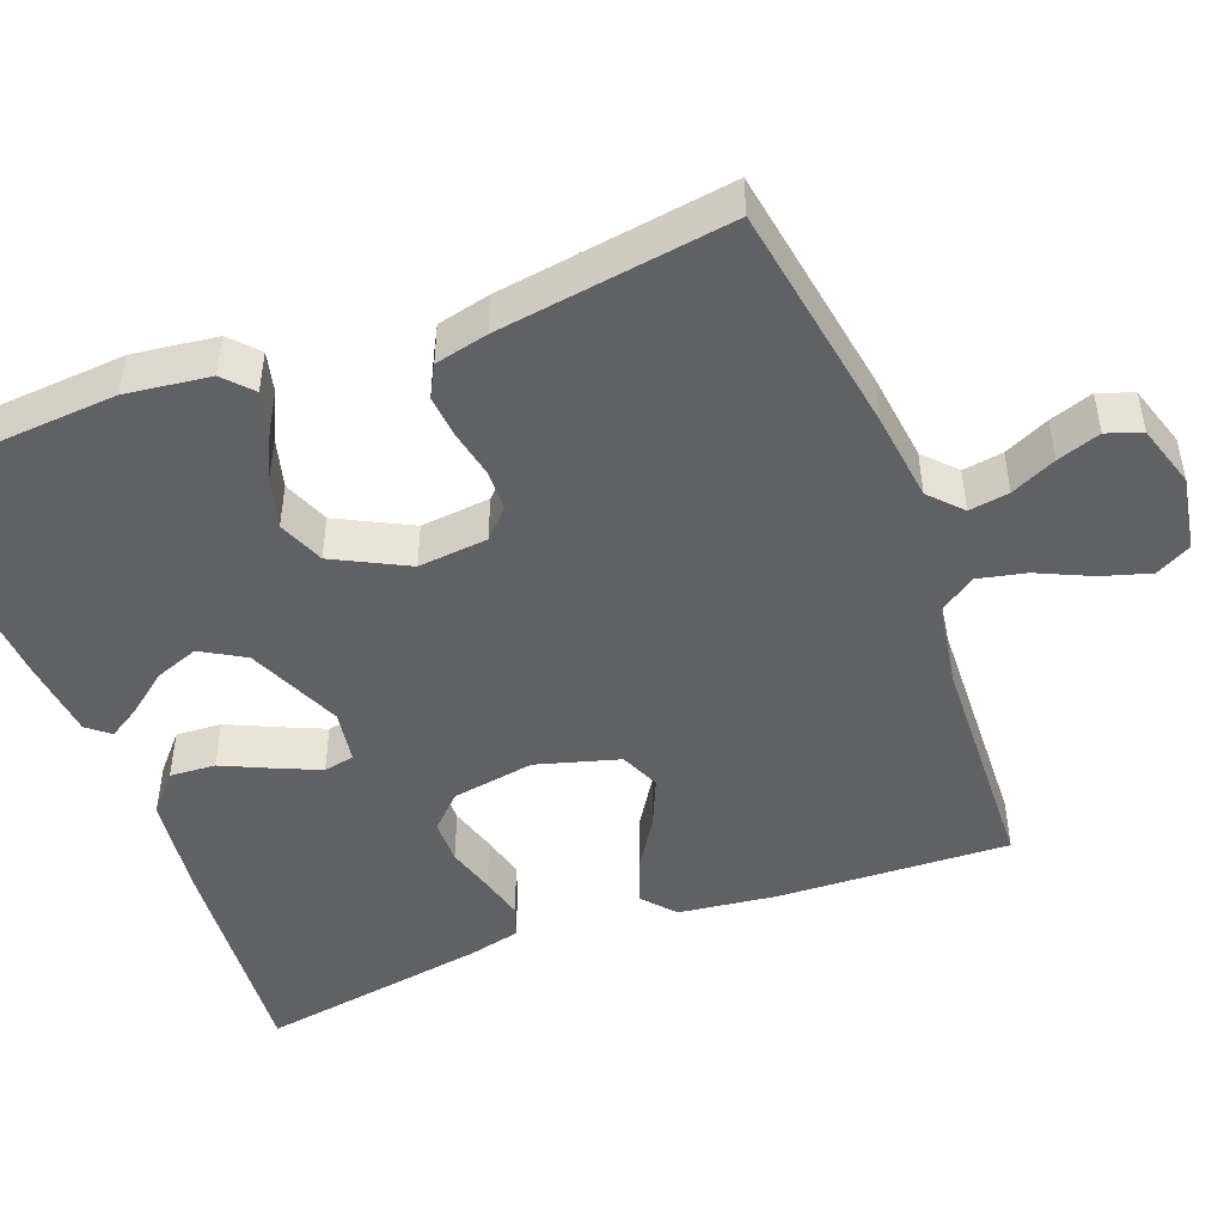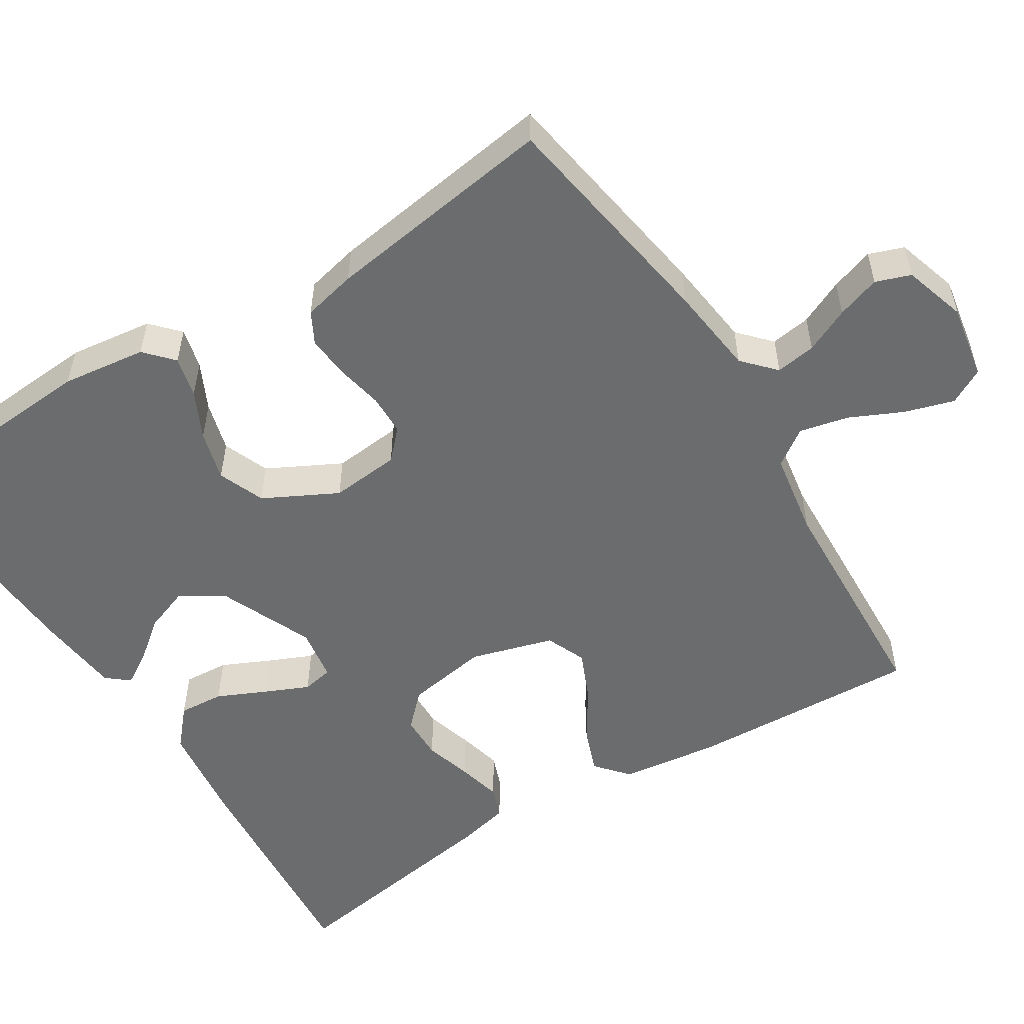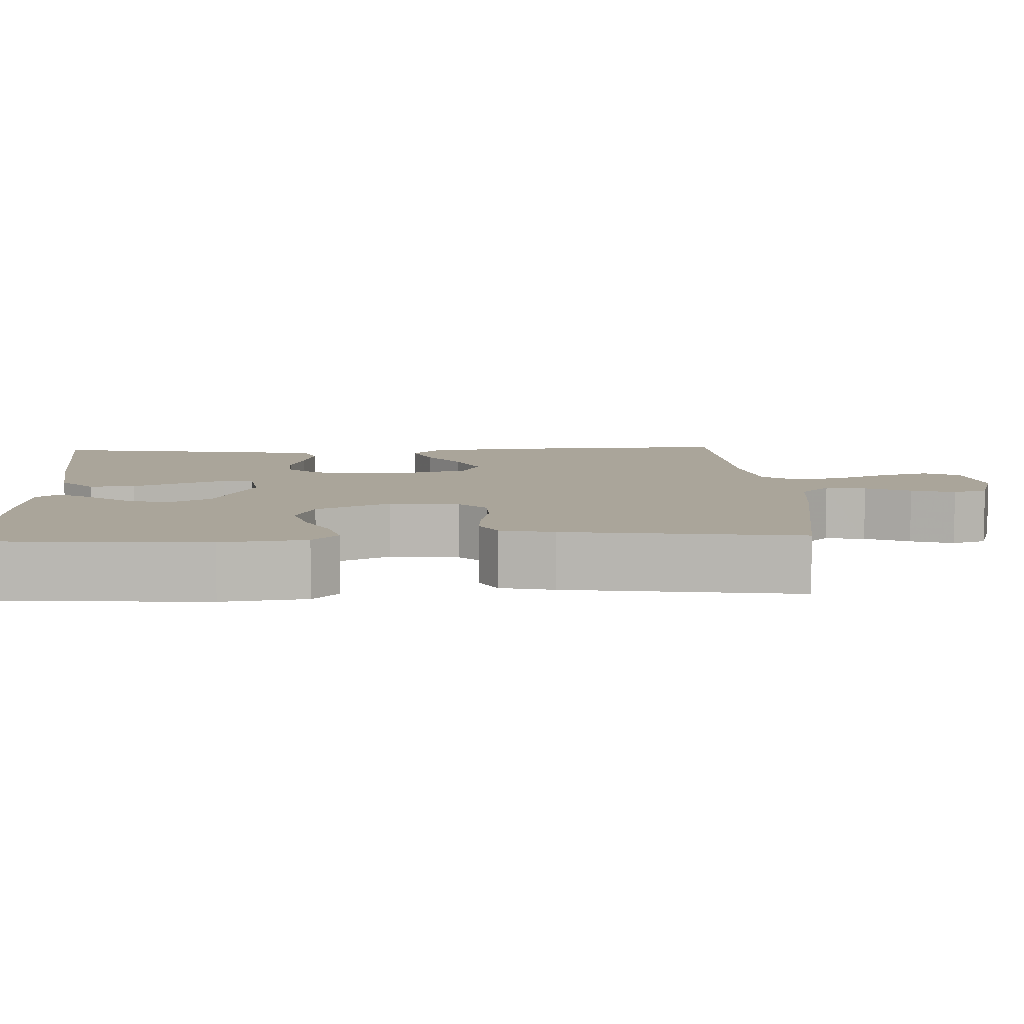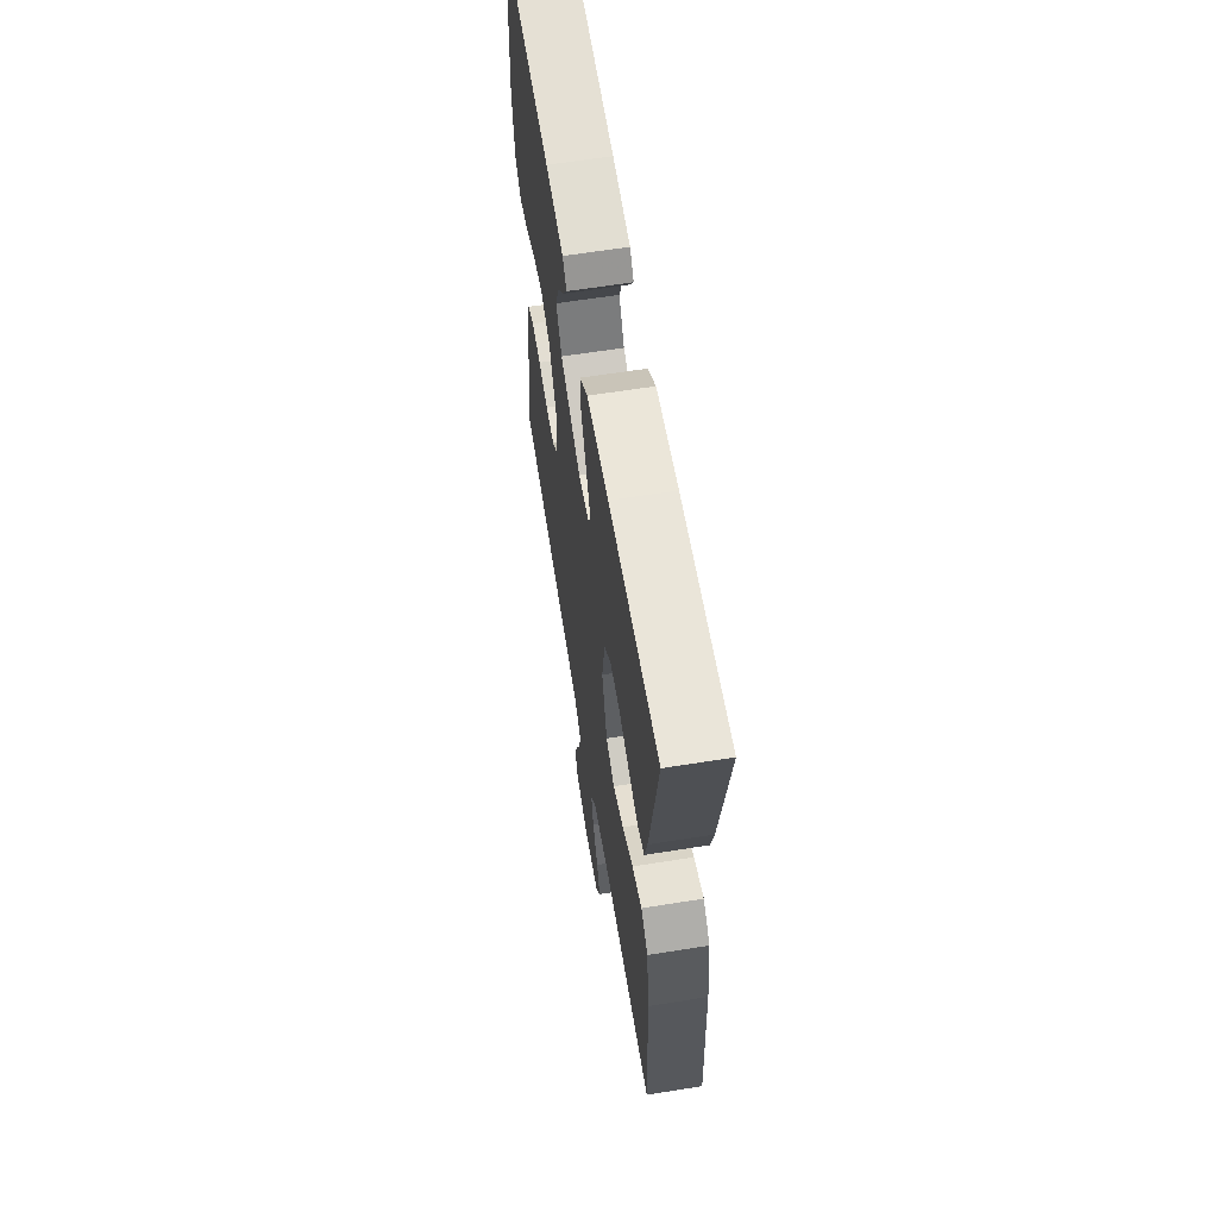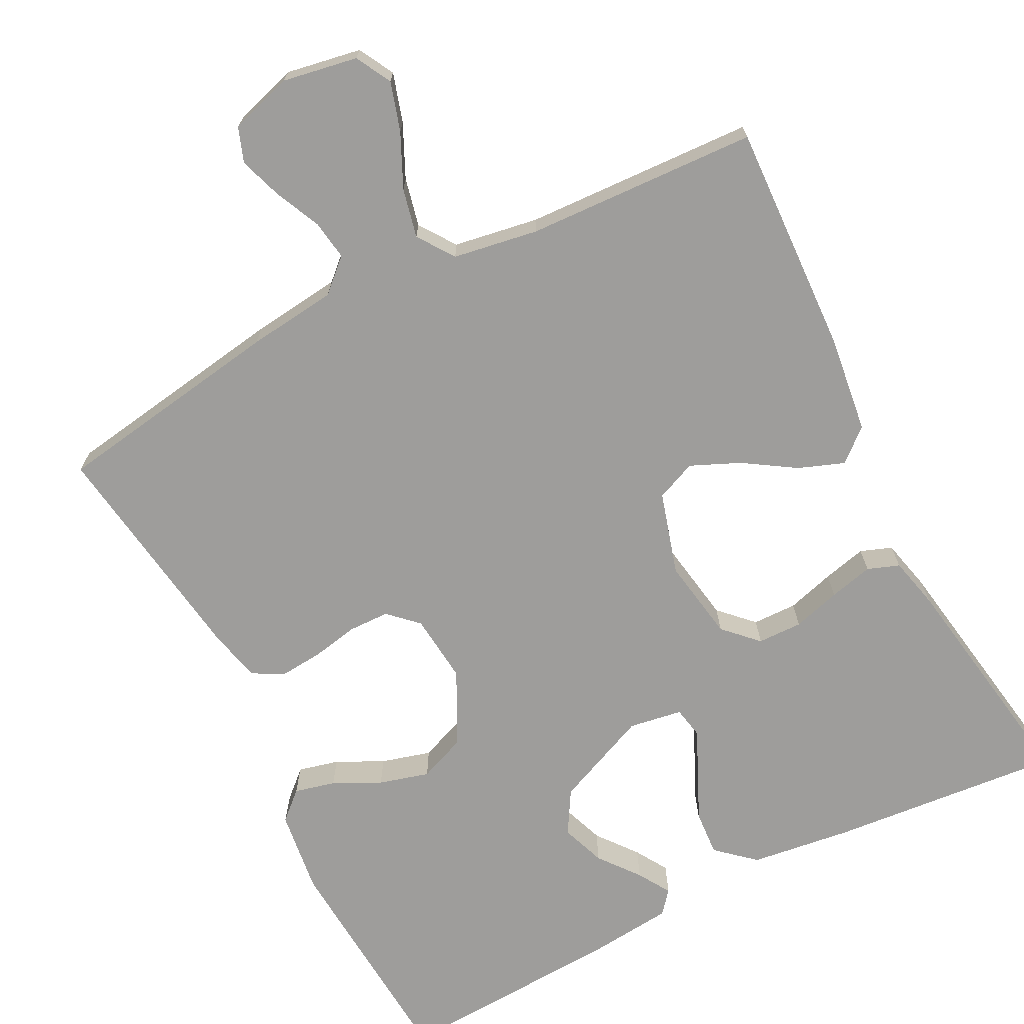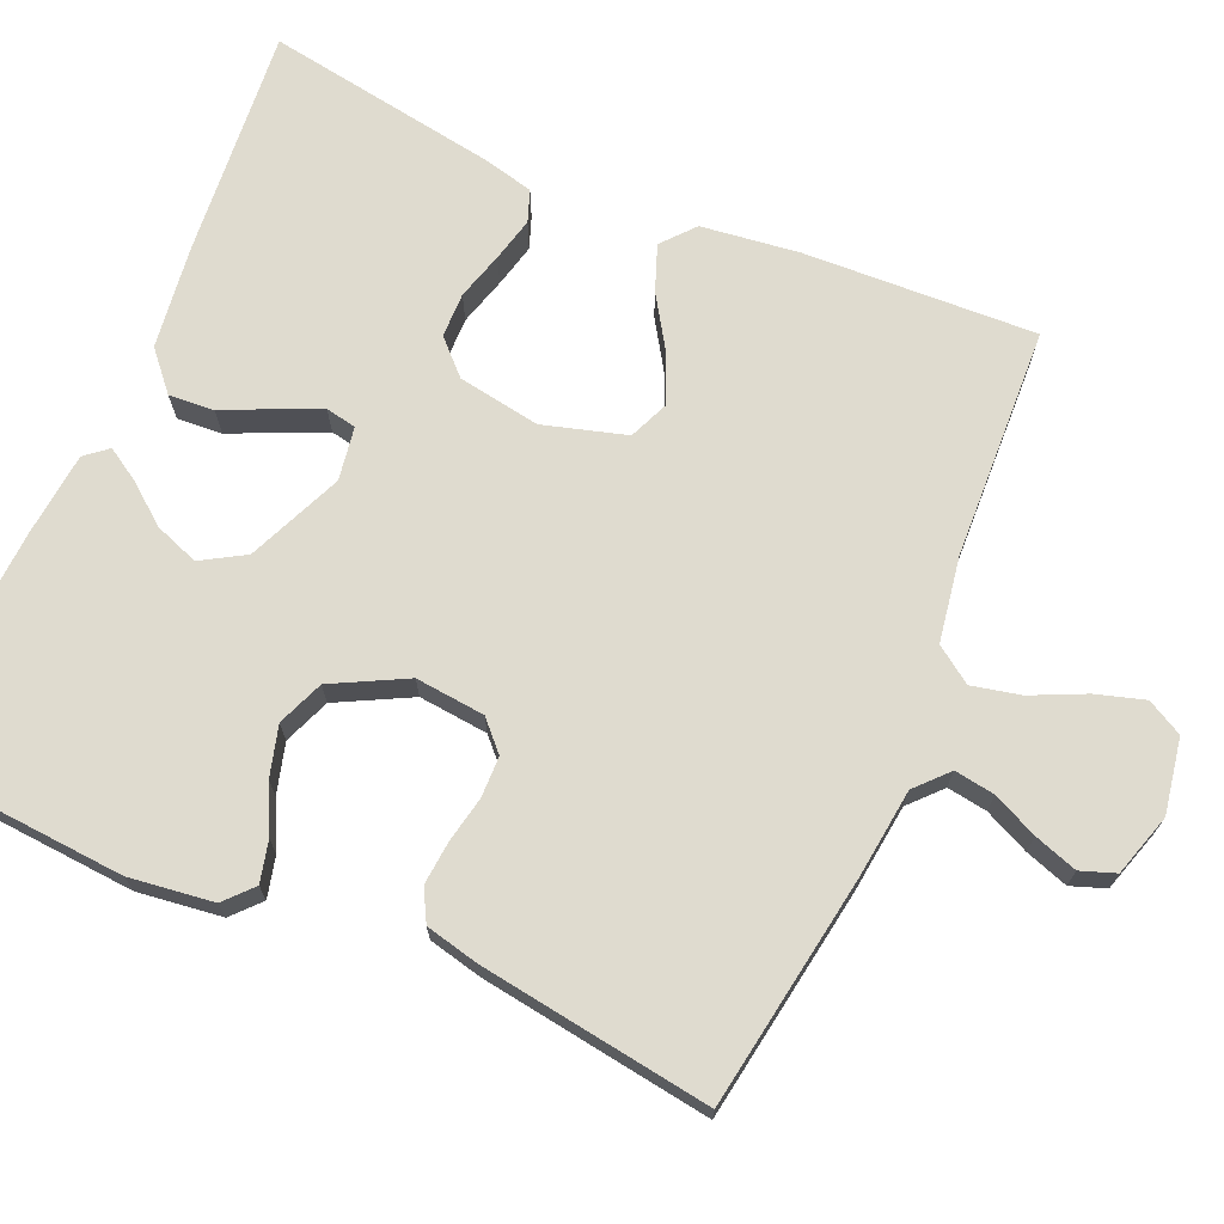
<metadata>
{"format":"obj","ext":"obj","renderer":"f3d","projection":"perspective","resolution":1024,"background":"white","views":[{"elev":-47.4,"azim":110.9,"up":"+Y"},{"elev":-53.6,"azim":122.0,"up":"+Y"},{"elev":7.6,"azim":87.3,"up":"+Y"},{"elev":62.6,"azim":-99.2,"up":"+Z"},{"elev":-70.4,"azim":-153.0,"up":"+Y"},{"elev":70.5,"azim":113.4,"up":"+Y"}]}
</metadata>
<code>
v 0.5 0.07 -0.5
v 0.2 0.07 -0.548
v 0.084 0.07 -0.562
v 0.043 0.07 -0.6
v 0.051 0.07 -0.652
v 0.078 0.07 -0.71
v 0.097 0.07 -0.766
v 0.081 0.07 -0.811
v 0 0.07 -0.836
v -0.097 0.07 -0.819
v -0.122 0.07 -0.773
v -0.103 0.07 -0.71
v -0.071 0.07 -0.641
v -0.057 0.07 -0.578
v -0.09 0.07 -0.531
v -0.2 0.07 -0.513
v -0.5 0.07 -0.5
v -0.487 0.07 -0.2
v -0.471 0.07 -0.073
v -0.429 0.07 -0.037
v -0.37 0.07 -0.059
v -0.304 0.07 -0.101
v -0.24 0.07 -0.129
v -0.188 0.07 -0.107
v -0.157 0.07 0
v -0.175 0.07 0.107
v -0.217 0.07 0.149
v -0.275 0.07 0.15
v -0.337 0.07 0.132
v -0.394 0.07 0.118
v -0.435 0.07 0.133
v -0.451 0.07 0.2
v -0.5 0.07 0.5
v -0.2 0.07 0.474
v -0.068 0.07 0.457
v -0.019 0.07 0.414
v -0.023 0.07 0.355
v -0.052 0.07 0.292
v -0.077 0.07 0.235
v -0.069 0.07 0.195
v 0 0.07 0.184
v 0.123 0.07 0.237
v 0.156 0.07 0.293
v 0.135 0.07 0.35
v 0.094 0.07 0.402
v 0.068 0.07 0.444
v 0.092 0.07 0.473
v 0.2 0.07 0.484
v 0.5 0.07 0.5
v 0.522 0.07 0.2
v 0.508 0.07 0.091
v 0.472 0.07 0.058
v 0.419 0.07 0.071
v 0.358 0.07 0.101
v 0.293 0.07 0.119
v 0.233 0.07 0.095
v 0.184 0.07 0
v 0.193 0.07 -0.09
v 0.23 0.07 -0.125
v 0.283 0.07 -0.126
v 0.343 0.07 -0.114
v 0.399 0.07 -0.109
v 0.44 0.07 -0.131
v 0.456 0.07 -0.2
v 0.5 0 -0.5
v 0.2 0 -0.548
v 0.084 0 -0.562
v 0.043 0 -0.6
v 0.051 0 -0.652
v 0.078 0 -0.71
v 0.097 0 -0.766
v 0.081 0 -0.811
v 0 0 -0.836
v -0.097 0 -0.819
v -0.122 0 -0.773
v -0.103 0 -0.71
v -0.071 0 -0.641
v -0.057 0 -0.578
v -0.09 0 -0.531
v -0.2 0 -0.513
v -0.5 0 -0.5
v -0.487 0 -0.2
v -0.471 0 -0.073
v -0.429 0 -0.037
v -0.37 0 -0.059
v -0.304 0 -0.101
v -0.24 0 -0.129
v -0.188 0 -0.107
v -0.157 0 0
v -0.175 0 0.107
v -0.217 0 0.149
v -0.275 0 0.15
v -0.337 0 0.132
v -0.394 0 0.118
v -0.435 0 0.133
v -0.451 0 0.2
v -0.5 0 0.5
v -0.2 0 0.474
v -0.068 0 0.457
v -0.019 0 0.414
v -0.023 0 0.355
v -0.052 0 0.292
v -0.077 0 0.235
v -0.069 0 0.195
v 0 0 0.184
v 0.123 0 0.237
v 0.156 0 0.293
v 0.135 0 0.35
v 0.094 0 0.402
v 0.068 0 0.444
v 0.092 0 0.473
v 0.2 0 0.484
v 0.5 0 0.5
v 0.522 0 0.2
v 0.508 0 0.091
v 0.472 0 0.058
v 0.419 0 0.071
v 0.358 0 0.101
v 0.293 0 0.119
v 0.233 0 0.095
v 0.184 0 0
v 0.193 0 -0.09
v 0.23 0 -0.125
v 0.283 0 -0.126
v 0.343 0 -0.114
v 0.399 0 -0.109
v 0.44 0 -0.131
v 0.456 0 -0.2
f 1 2 3
f 64 1 3
f 63 64 3
f 62 63 3
f 61 62 3
f 60 61 3
f 59 60 3 4
f 58 59 4
f 57 58 4
f 52 53 54
f 51 52 54
f 50 51 54
f 49 50 54
f 48 49 54
f 47 48 54
f 46 47 54
f 45 46 54
f 44 45 54
f 43 44 54 55
f 42 43 55 56
f 36 37 38
f 35 36 38
f 34 35 38
f 33 34 38
f 32 33 38
f 31 32 38
f 30 31 38
f 29 30 38
f 28 29 38
f 27 28 38 39
f 26 27 39 40
f 20 21 22
f 19 20 22
f 18 19 22
f 17 18 22
f 16 17 22
f 15 16 22 23
f 14 15 23 24
f 11 12 13
f 10 11 13
f 9 10 13
f 8 9 13
f 7 8 13
f 6 7 13
f 5 6 13
f 4 5 13 14
f 14 24 25
f 4 14 25
f 57 4 25
f 57 25 26
f 56 57 26
f 42 56 26
f 41 42 26
f 26 40 41
f 67 66 65
f 67 65 128
f 67 128 127
f 67 127 126
f 67 126 125
f 67 125 124
f 68 67 124 123
f 68 123 122
f 68 122 121
f 118 117 116
f 118 116 115
f 118 115 114
f 118 114 113
f 118 113 112
f 118 112 111
f 118 111 110
f 118 110 109
f 118 109 108
f 119 118 108 107
f 120 119 107 106
f 102 101 100
f 102 100 99
f 102 99 98
f 102 98 97
f 102 97 96
f 102 96 95
f 102 95 94
f 102 94 93
f 102 93 92
f 103 102 92 91
f 104 103 91 90
f 86 85 84
f 86 84 83
f 86 83 82
f 86 82 81
f 86 81 80
f 87 86 80 79
f 88 87 79 78
f 77 76 75
f 77 75 74
f 77 74 73
f 77 73 72
f 77 72 71
f 77 71 70
f 77 70 69
f 78 77 69 68
f 89 88 78
f 89 78 68
f 89 68 121
f 90 89 121
f 90 121 120
f 90 120 106
f 90 106 105
f 105 104 90
f 1 65 66 2
f 2 66 67 3
f 3 67 68 4
f 4 68 69 5
f 5 69 70 6
f 6 70 71 7
f 7 71 72 8
f 8 72 73 9
f 9 73 74 10
f 10 74 75 11
f 11 75 76 12
f 12 76 77 13
f 13 77 78 14
f 14 78 79 15
f 15 79 80 16
f 16 80 81 17
f 17 81 82 18
f 18 82 83 19
f 19 83 84 20
f 20 84 85 21
f 21 85 86 22
f 22 86 87 23
f 23 87 88 24
f 24 88 89 25
f 25 89 90 26
f 26 90 91 27
f 27 91 92 28
f 28 92 93 29
f 29 93 94 30
f 30 94 95 31
f 31 95 96 32
f 32 96 97 33
f 33 97 98 34
f 34 98 99 35
f 35 99 100 36
f 36 100 101 37
f 37 101 102 38
f 38 102 103 39
f 39 103 104 40
f 40 104 105 41
f 41 105 106 42
f 42 106 107 43
f 43 107 108 44
f 44 108 109 45
f 45 109 110 46
f 46 110 111 47
f 47 111 112 48
f 48 112 113 49
f 49 113 114 50
f 50 114 115 51
f 51 115 116 52
f 52 116 117 53
f 53 117 118 54
f 54 118 119 55
f 55 119 120 56
f 56 120 121 57
f 57 121 122 58
f 58 122 123 59
f 59 123 124 60
f 60 124 125 61
f 61 125 126 62
f 62 126 127 63
f 63 127 128 64
f 64 128 65 1

</code>
